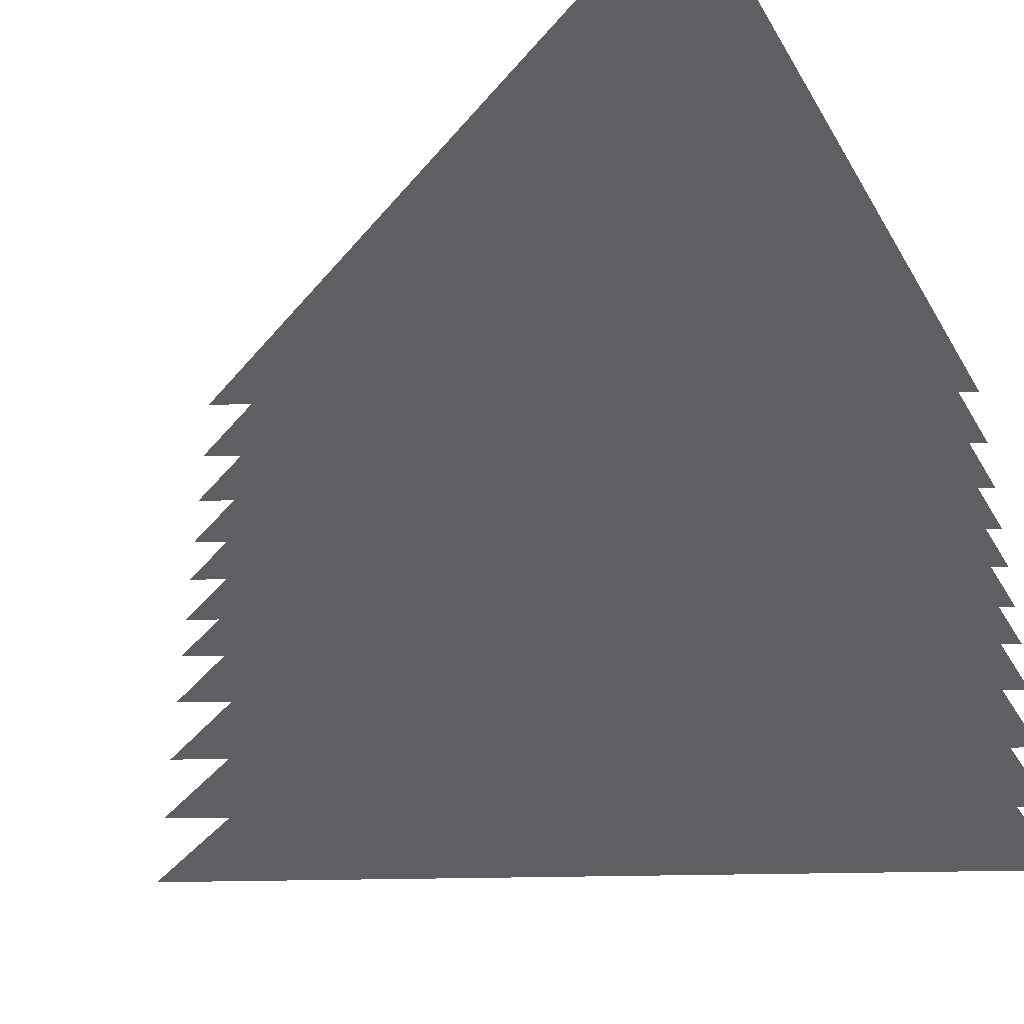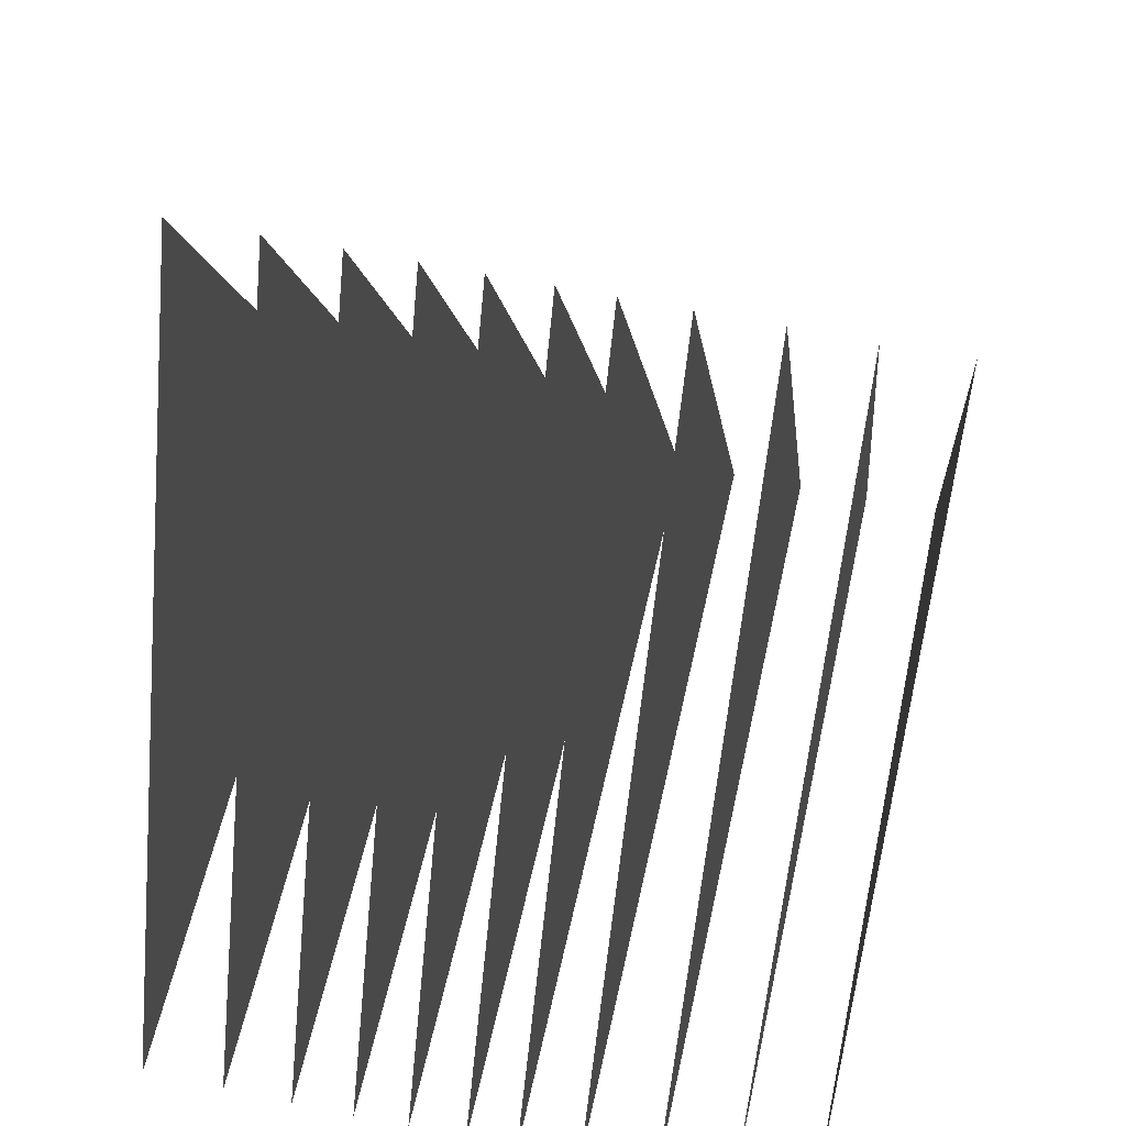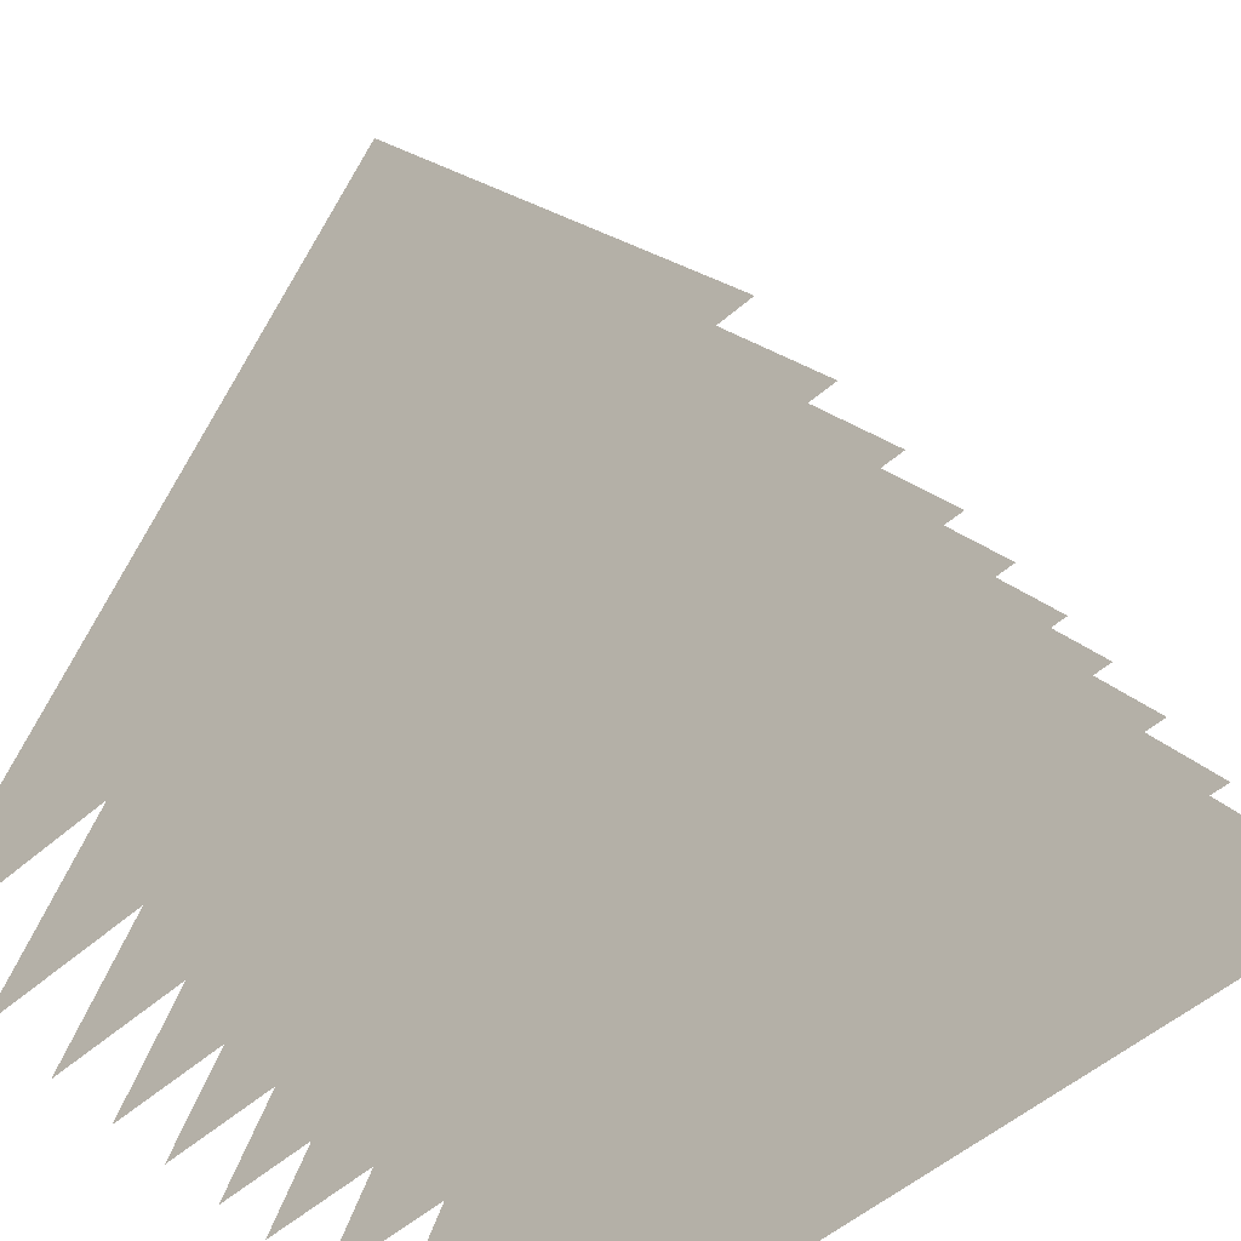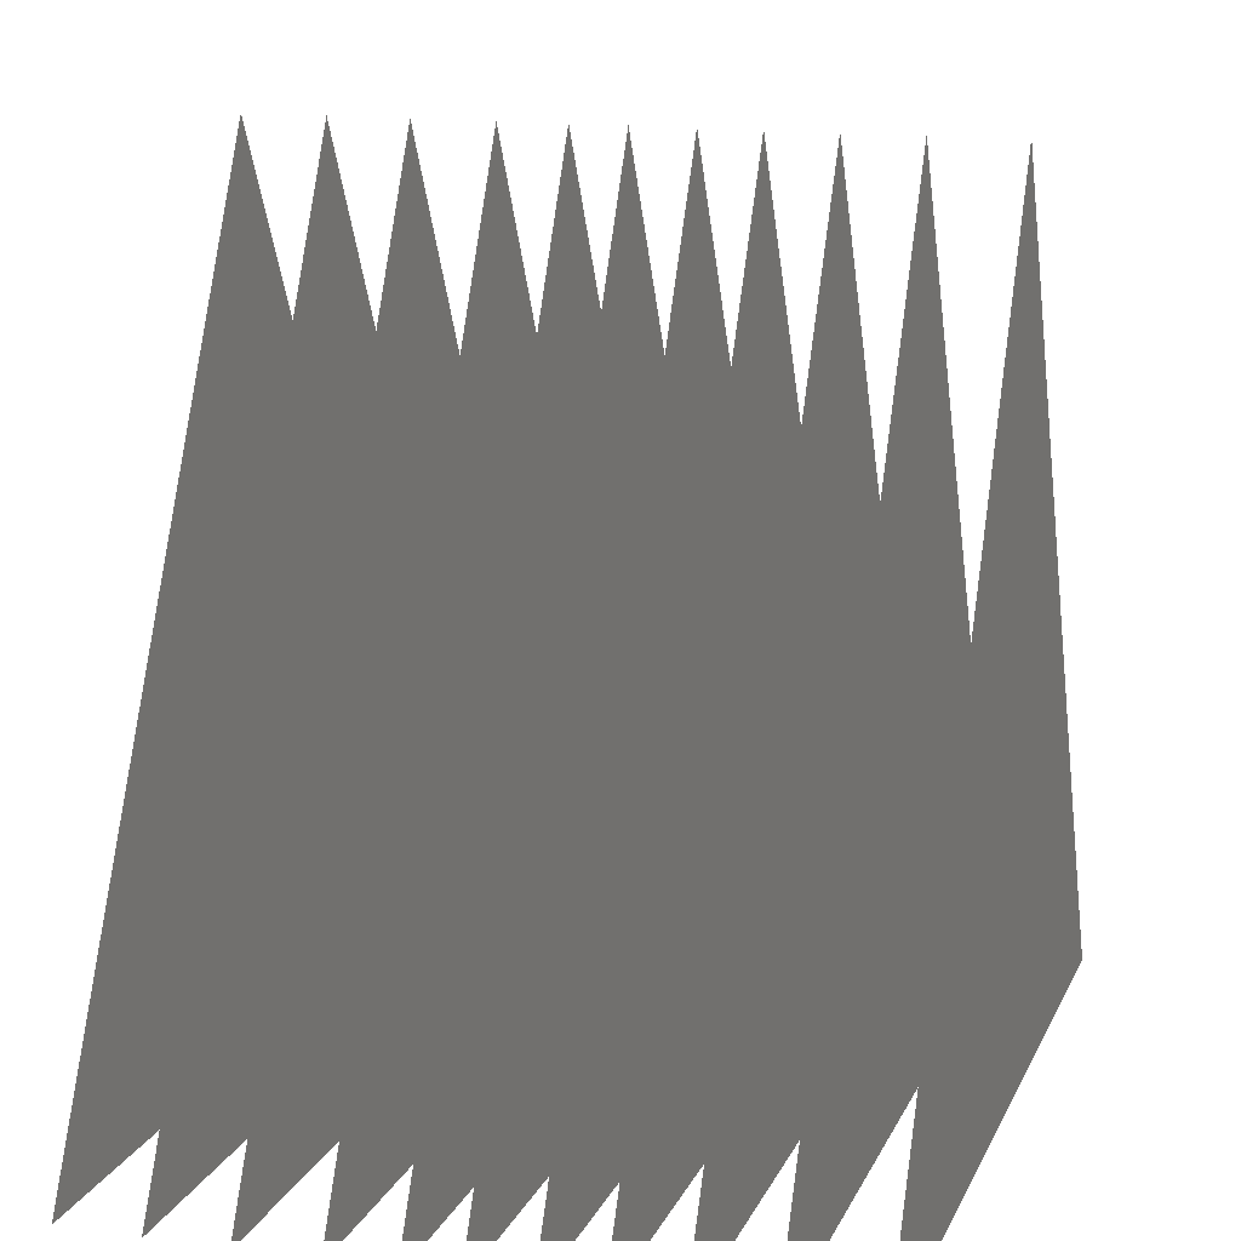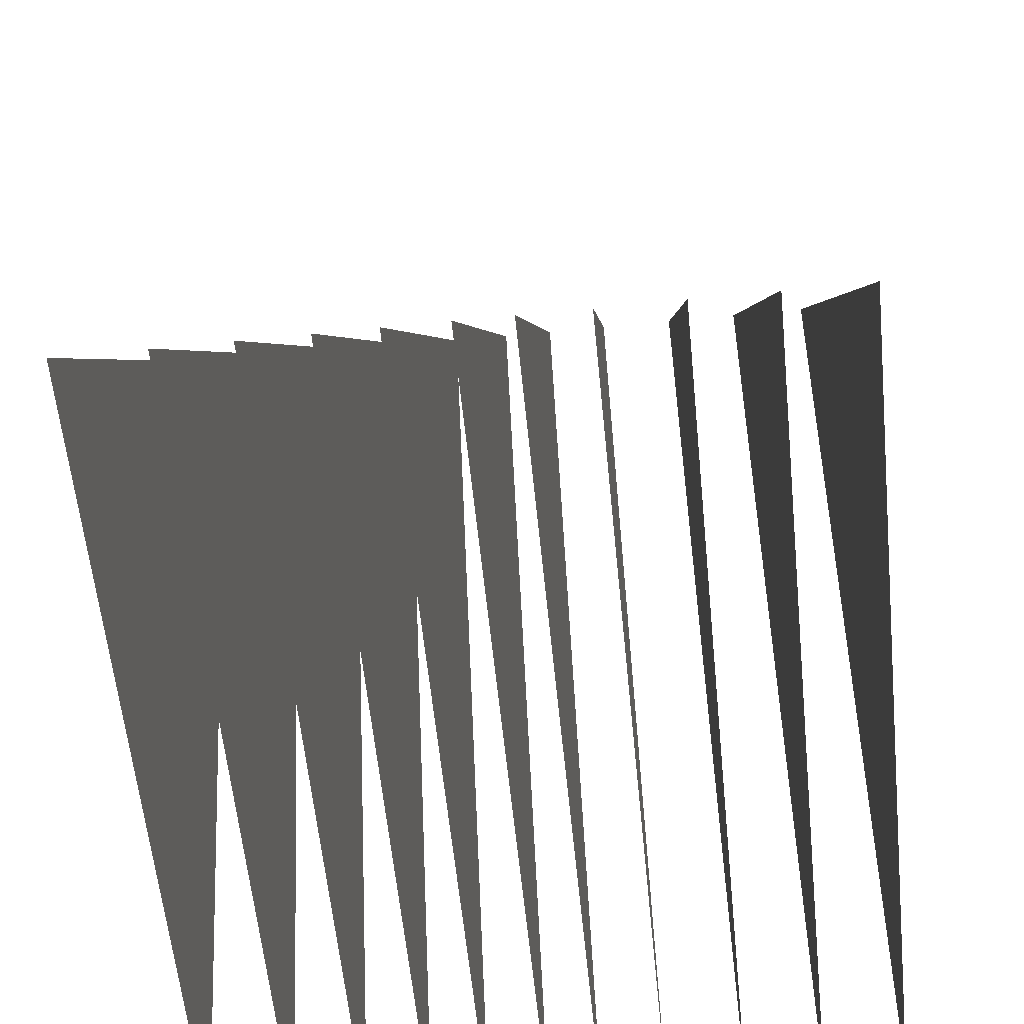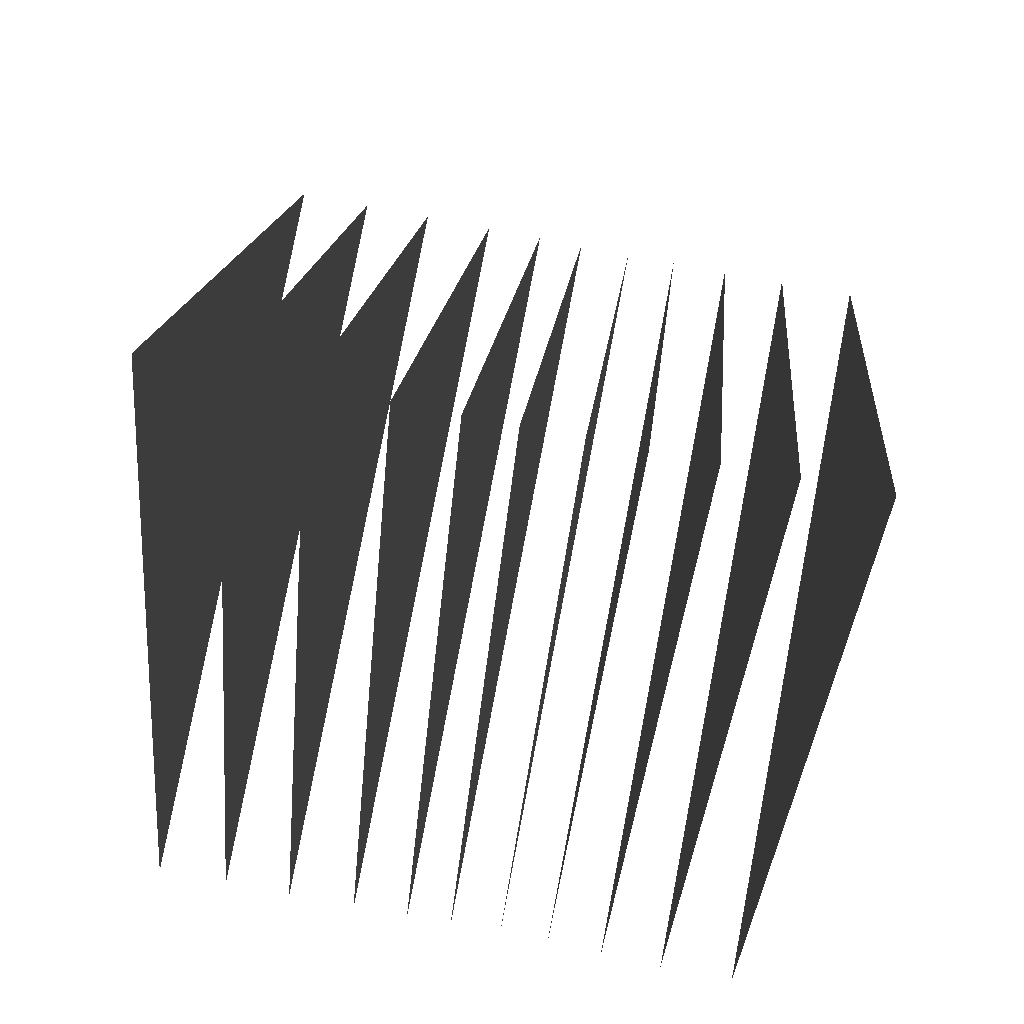
<metadata>
{"format":"obj","ext":"obj","renderer":"f3d","projection":"perspective","resolution":1024,"background":"white","views":[{"elev":-40.4,"azim":-62.0,"up":"+Z"},{"elev":57.5,"azim":102.3,"up":"+Y"},{"elev":-56.2,"azim":41.8,"up":"+Y"},{"elev":14.6,"azim":-72.1,"up":"+Y"},{"elev":-60.4,"azim":95.8,"up":"+Y"},{"elev":79.5,"azim":-79.2,"up":"+Y"}]}
</metadata>
<code>
o triangle
v 0 0.8 -0.5
v -0.8 -0.8 -0.5
v 0.8 -0.8 -0.5
v 0 0.8 0.5
v -0.8 -0.8 0.5
v 0.8 -0.8 0.5
f 1 2 3
f 4 6 5
o triangle.001
v 0 0.8 0.06191
v -0.8 -0.8 0.06191
v 0.8 -0.8 0.06191
f 7 8 9
o triangle.002
v 0 0.8 -0.2051
v -0.8 -0.8 -0.2051
v 0.8 -0.8 -0.2051
v 0 0.8 0.7949
v -0.8 -0.8 0.7949
v 0.8 -0.8 0.7949
f 10 11 12
f 13 15 14
o triangle.003
v 0 0.8 0.272
v -0.8 -0.8 0.272
v 0.8 -0.8 0.272
f 16 17 18
o triangle.004
v 0 0.8 0.6347
v -0.8 -0.8 0.6347
v 0.8 -0.8 0.6347
f 19 20 21
o triangle.005
v 0 0.8 -0.3494
v -0.8 -0.8 -0.3494
v 0.8 -0.8 -0.3494
f 22 23 24
o triangle.006
v 0 0.8 -0.05901
v -0.8 -0.8 -0.05901
v 0.8 -0.8 -0.05901
f 25 26 27
o triangle.007
v 0 0.8 0.1604
v -0.8 -0.8 0.1604
v 0.8 -0.8 0.1604
f 28 29 30
o triangle.008
v 0 0.8 0.379
v -0.8 -0.8 0.379
v 0.8 -0.8 0.379
f 31 32 33

</code>
